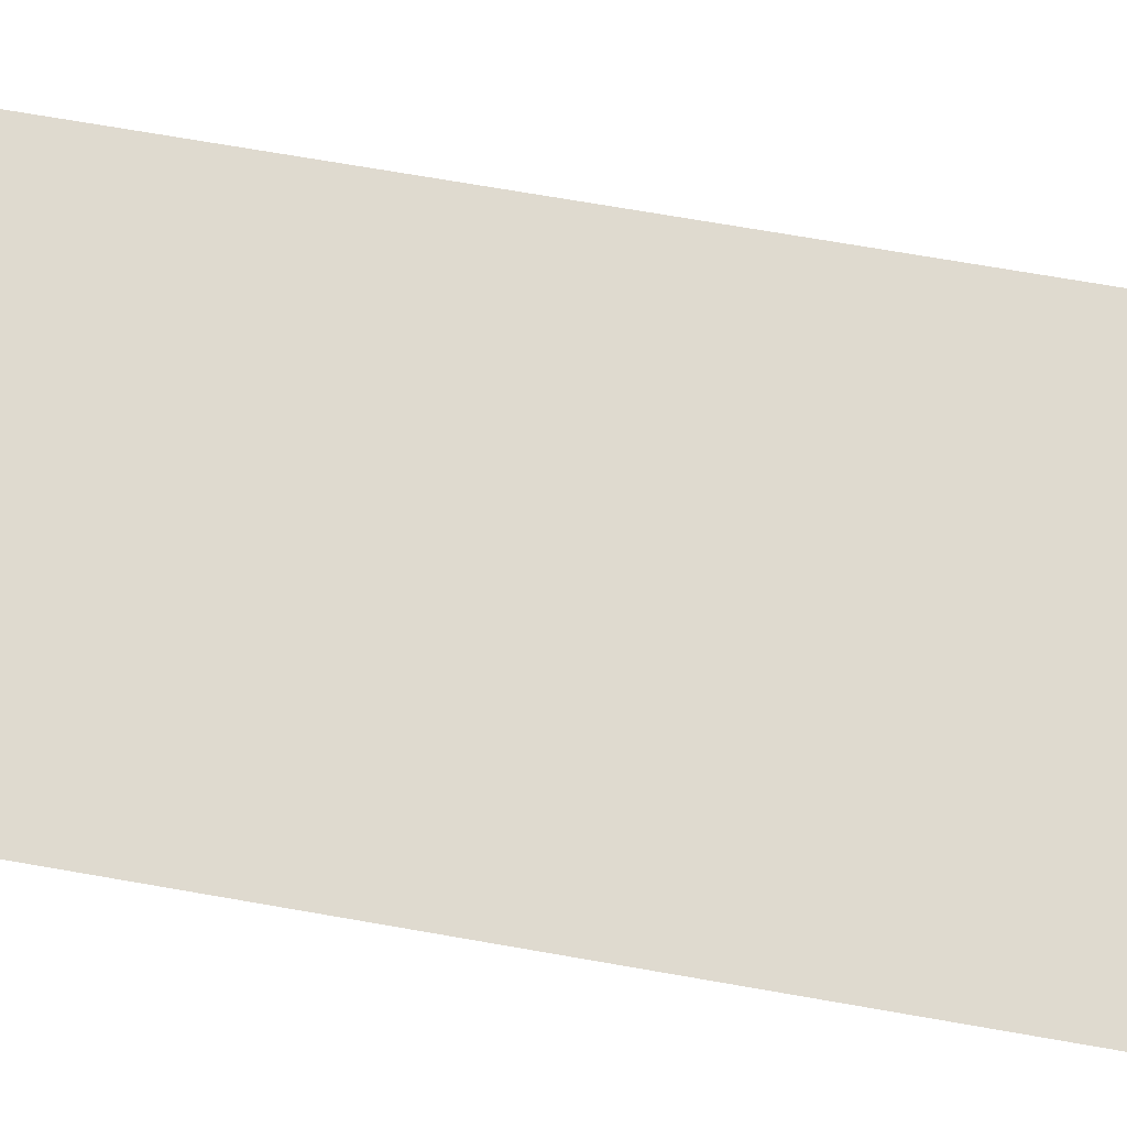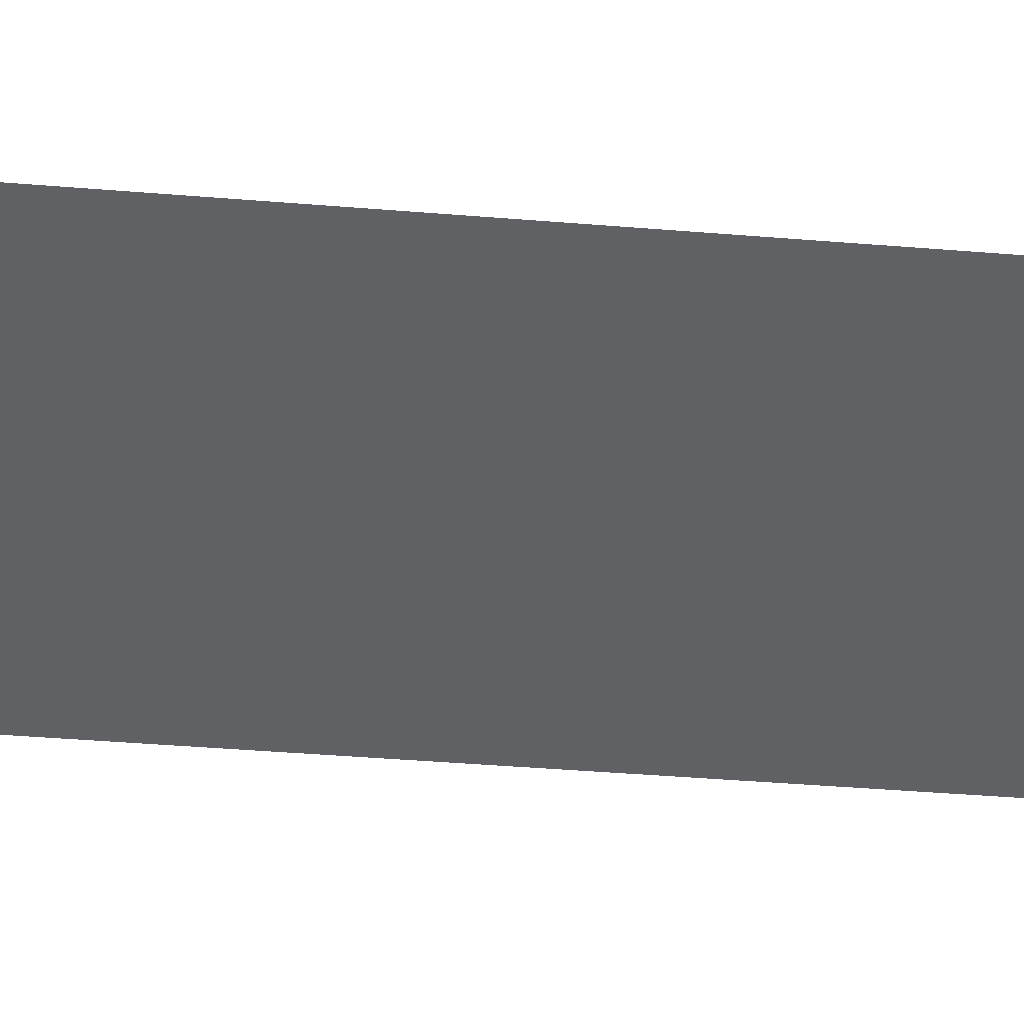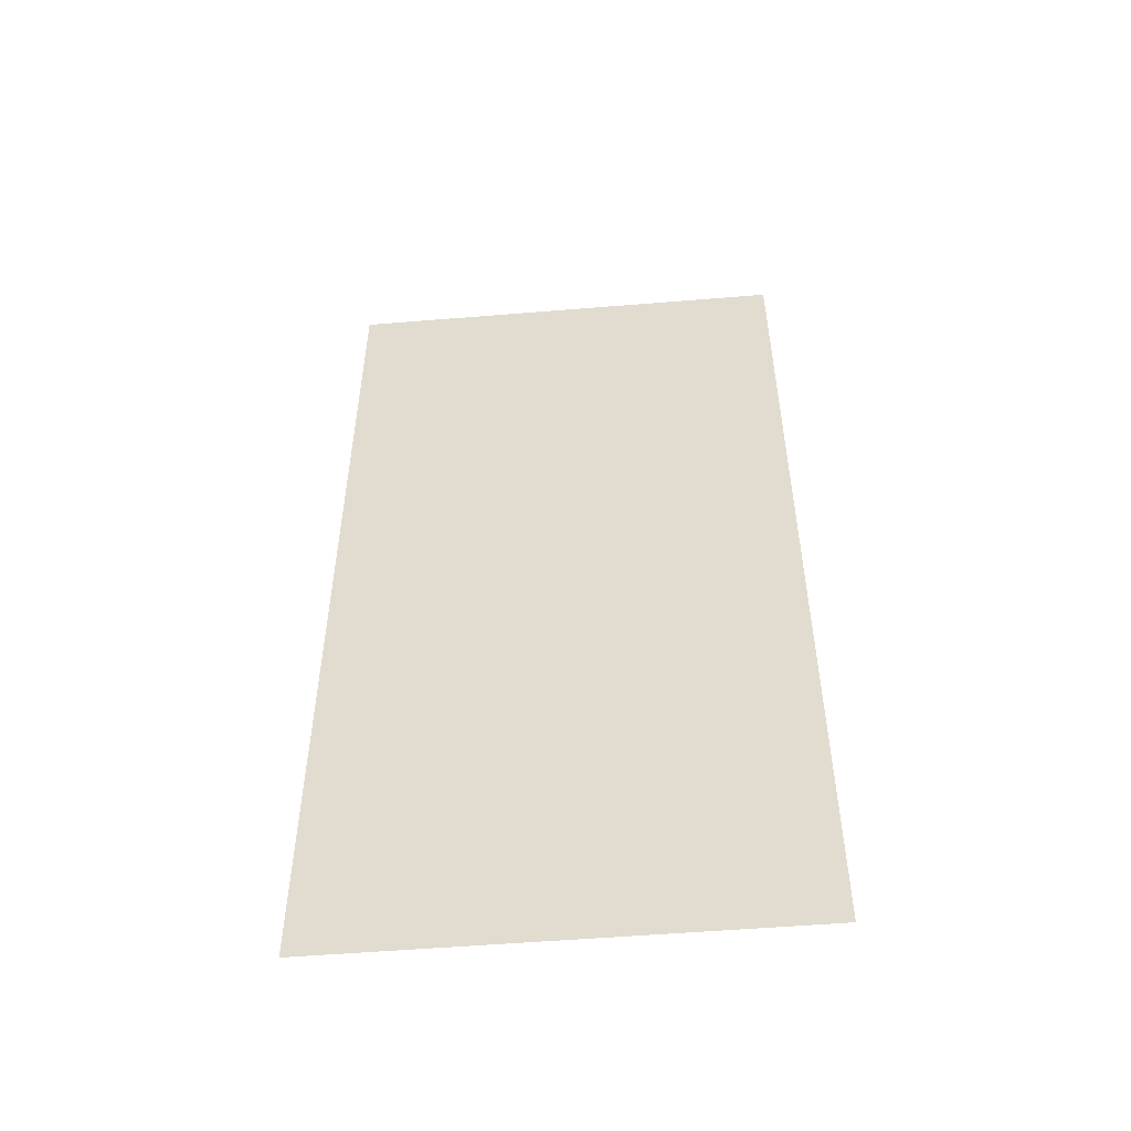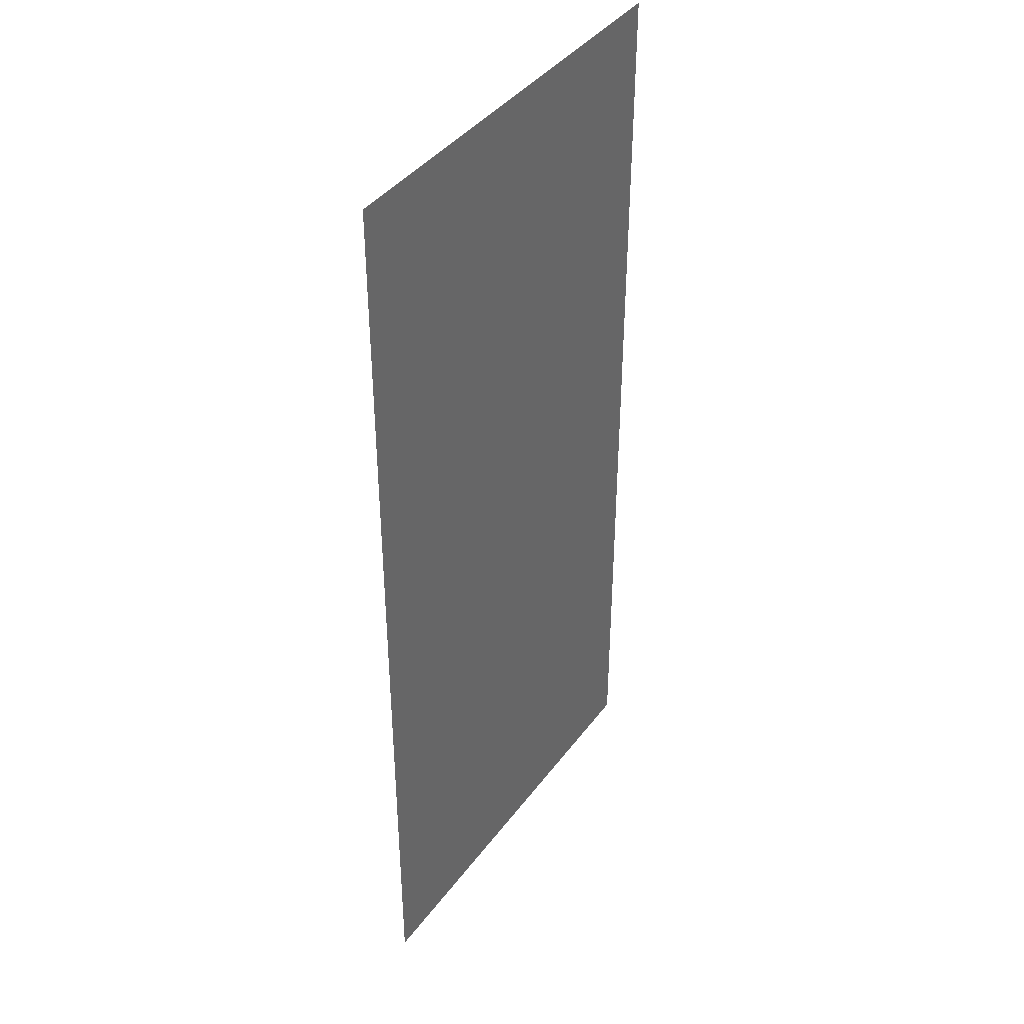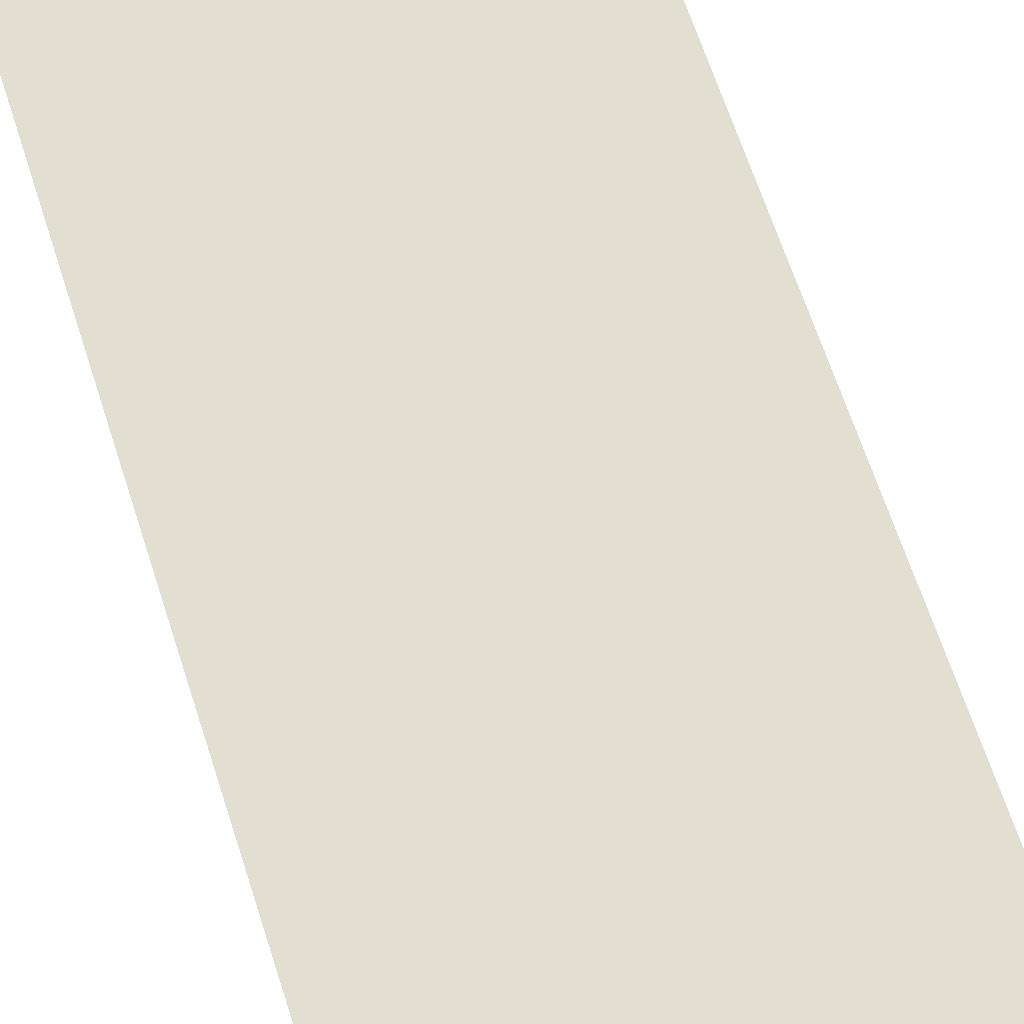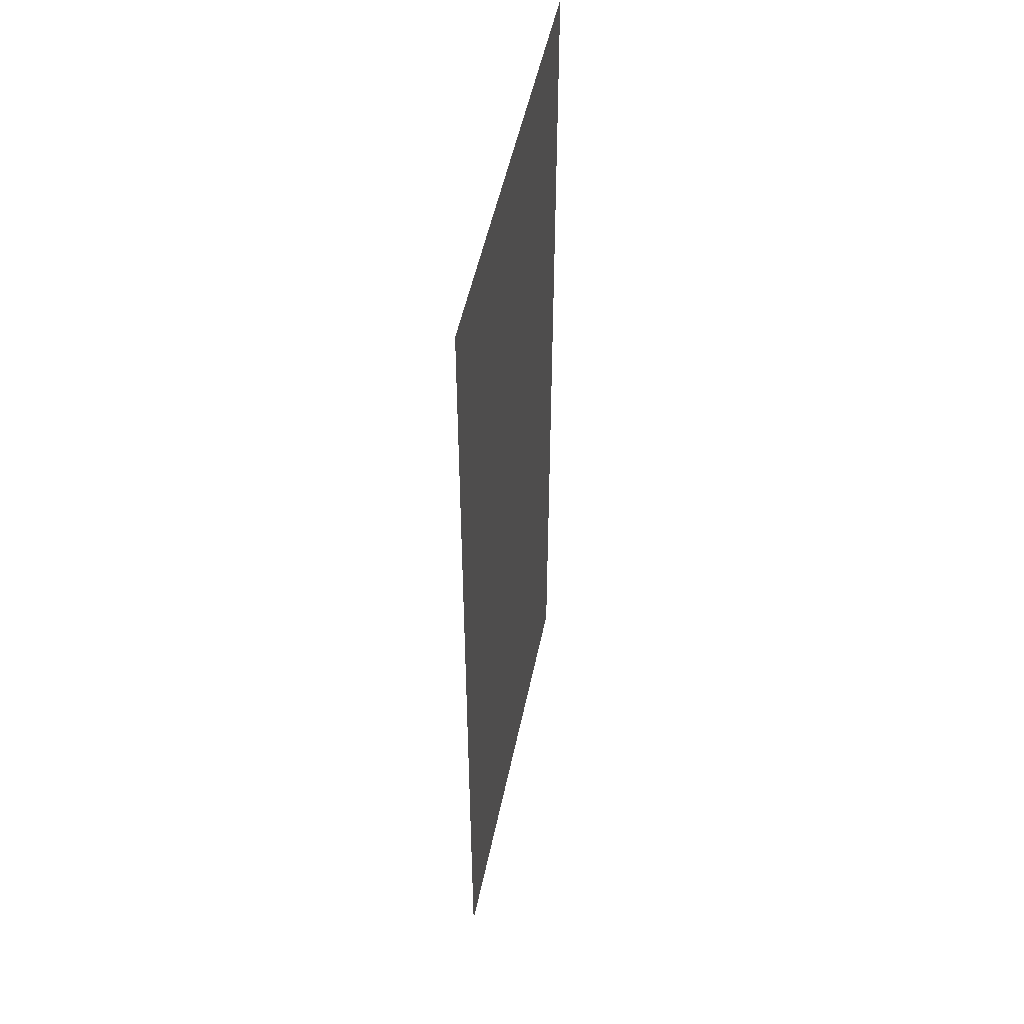
<metadata>
{"format":"obj","ext":"obj","renderer":"f3d","projection":"perspective","resolution":1024,"background":"white","views":[{"elev":70.9,"azim":99.9,"up":"+Z"},{"elev":-49.3,"azim":-95.0,"up":"+Z"},{"elev":-53.4,"azim":5.0,"up":"+Y"},{"elev":40.5,"azim":-56.9,"up":"+Y"},{"elev":68.0,"azim":-18.2,"up":"+Z"},{"elev":50.7,"azim":-78.4,"up":"+Y"}]}
</metadata>
<code>
o #ID604
v 0.01934 0.6246 -0.01787
v 0.61 -0.6573 -0.01787
v 0.01934 -0.6573 -0.01787
v 0.61 0.6246 -0.01787
v 0.61 0.6246 -0.01787
v 0.01934 0.6246 -0.01787
v 0.61 -0.6573 -0.01787
v 0.01934 -0.6573 -0.01787
f 1 2 3
f 2 1 4
f 5 6 7
f 8 7 6

</code>
